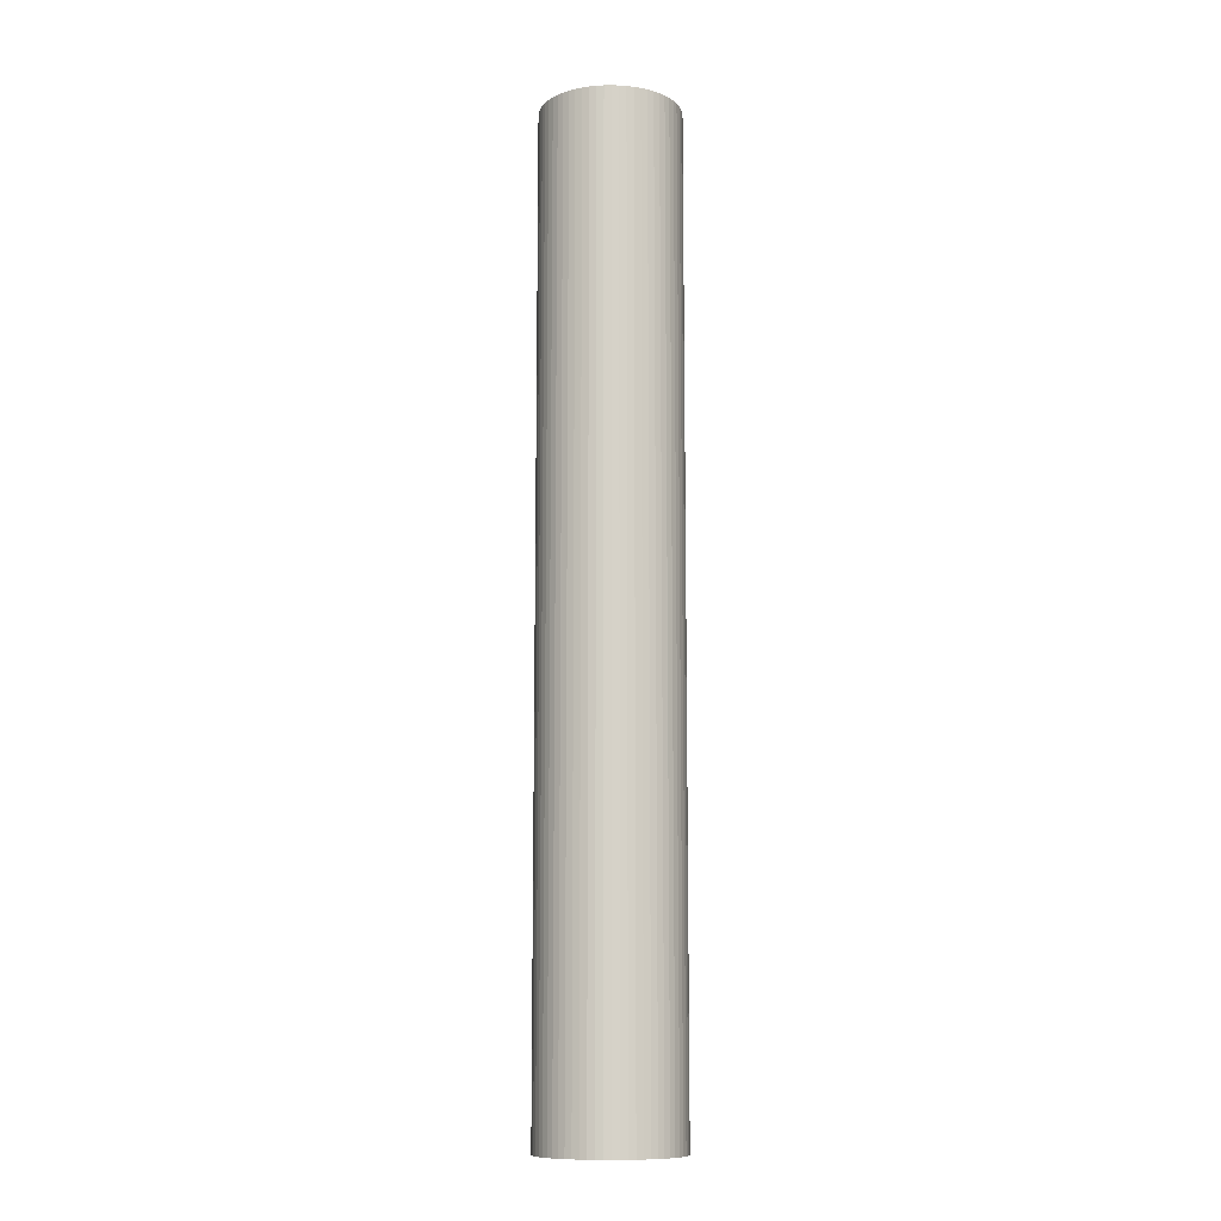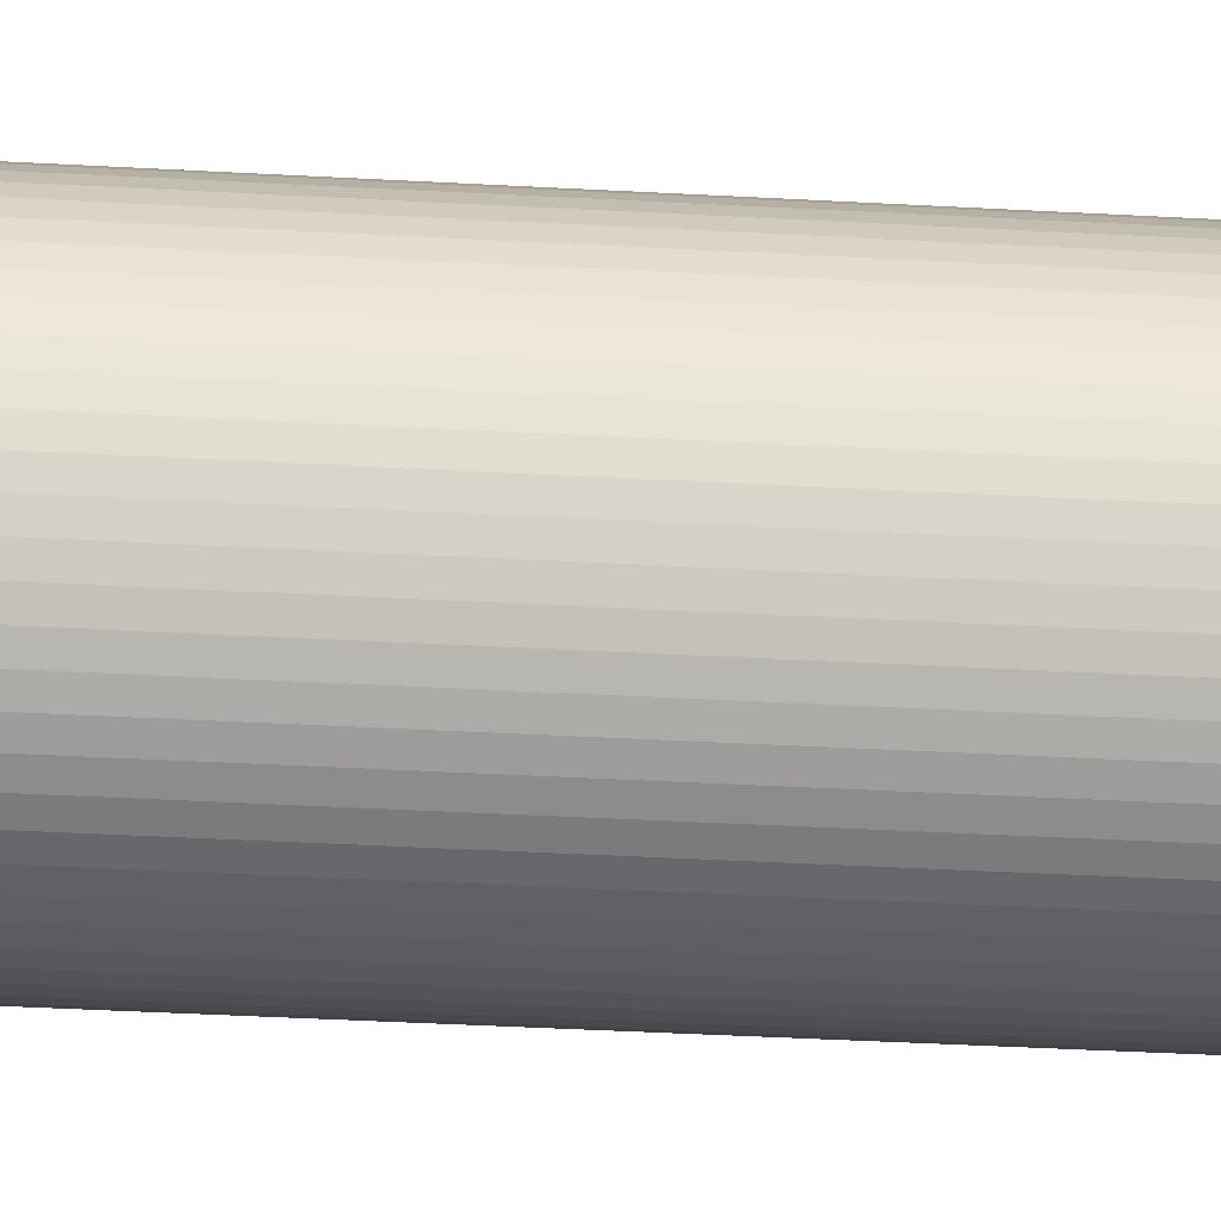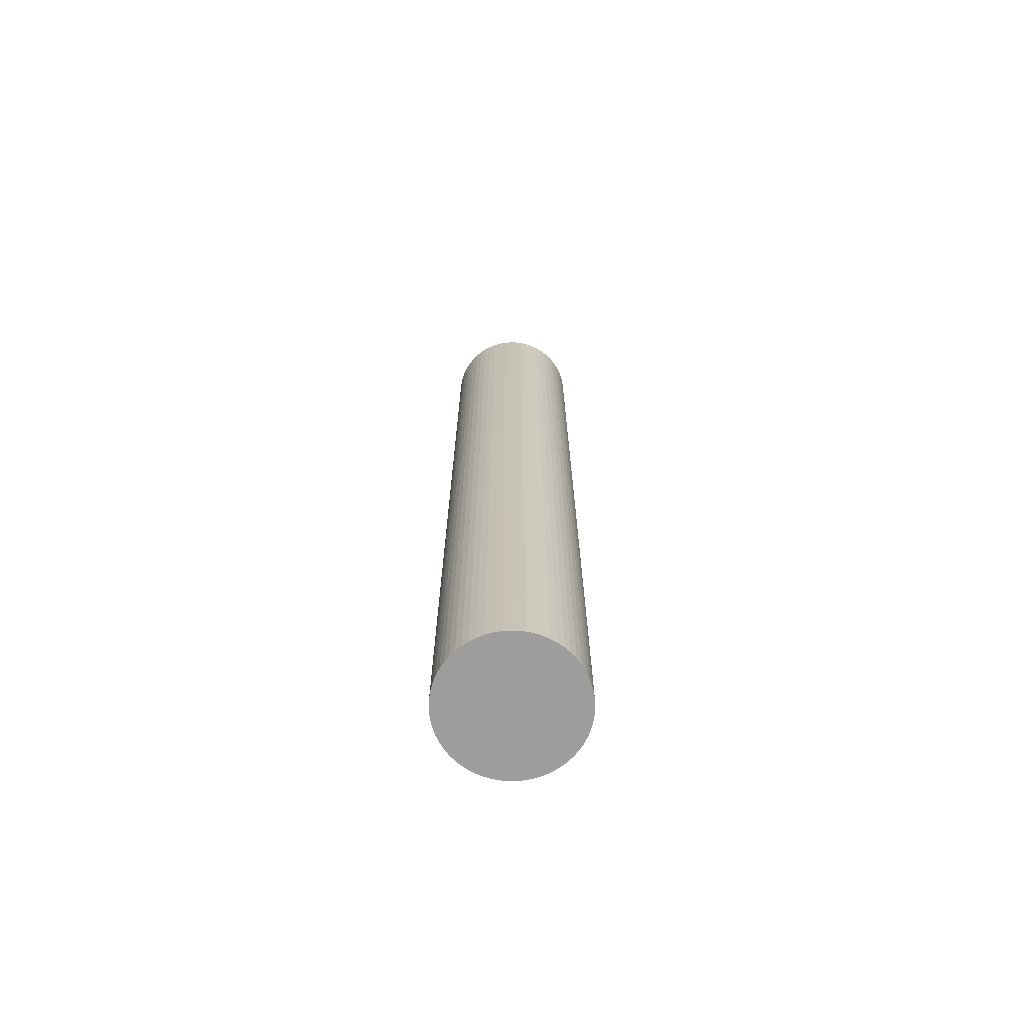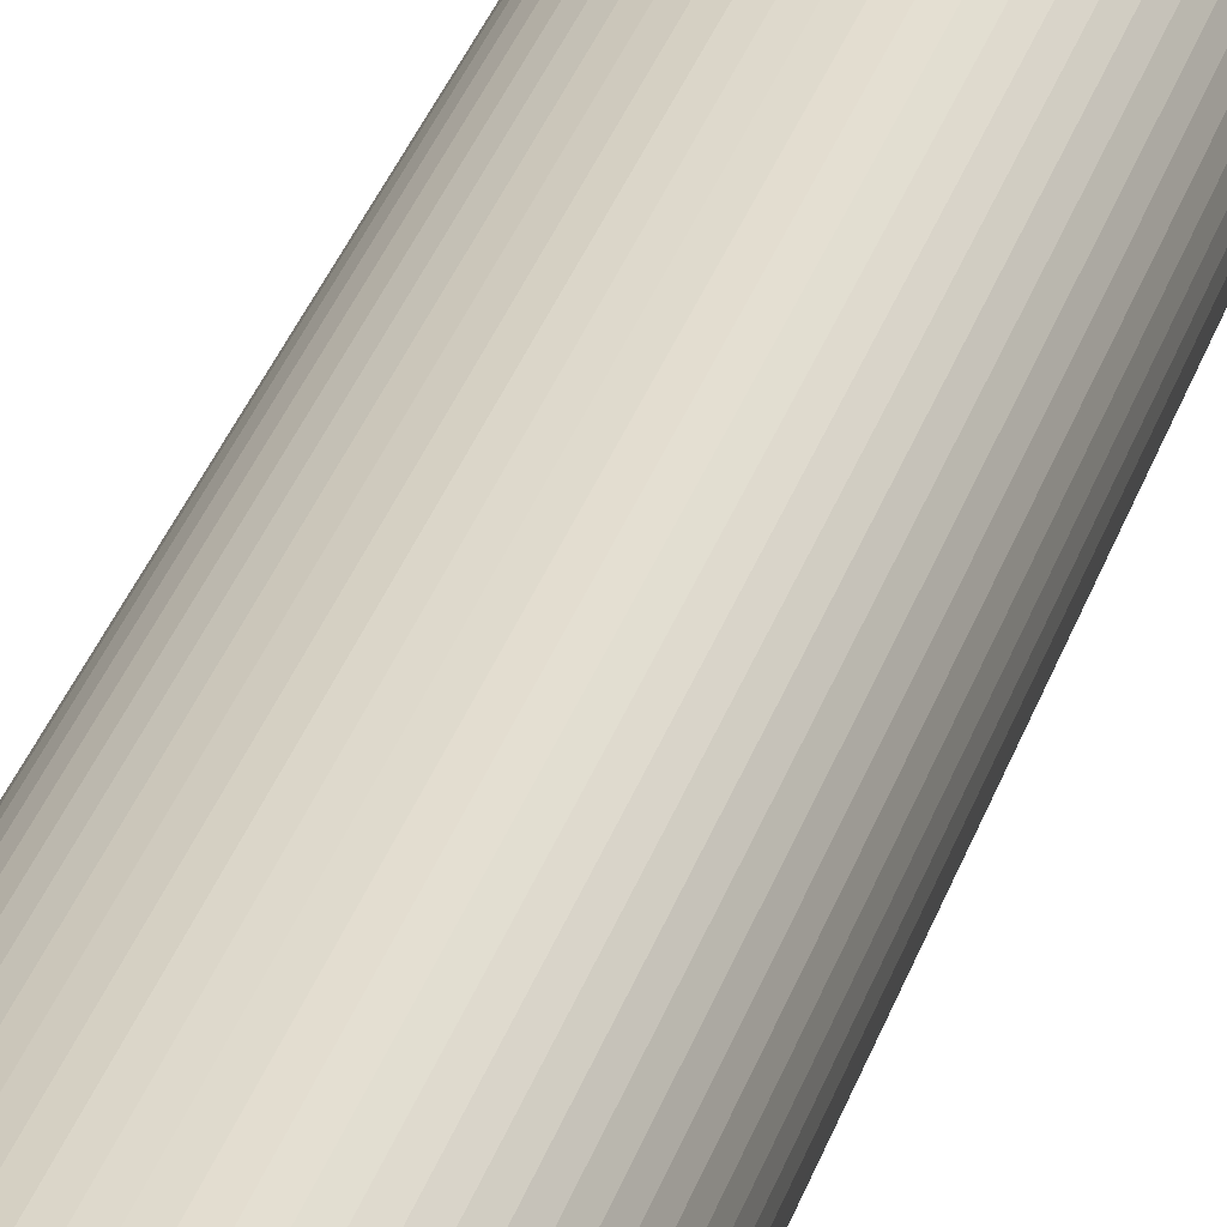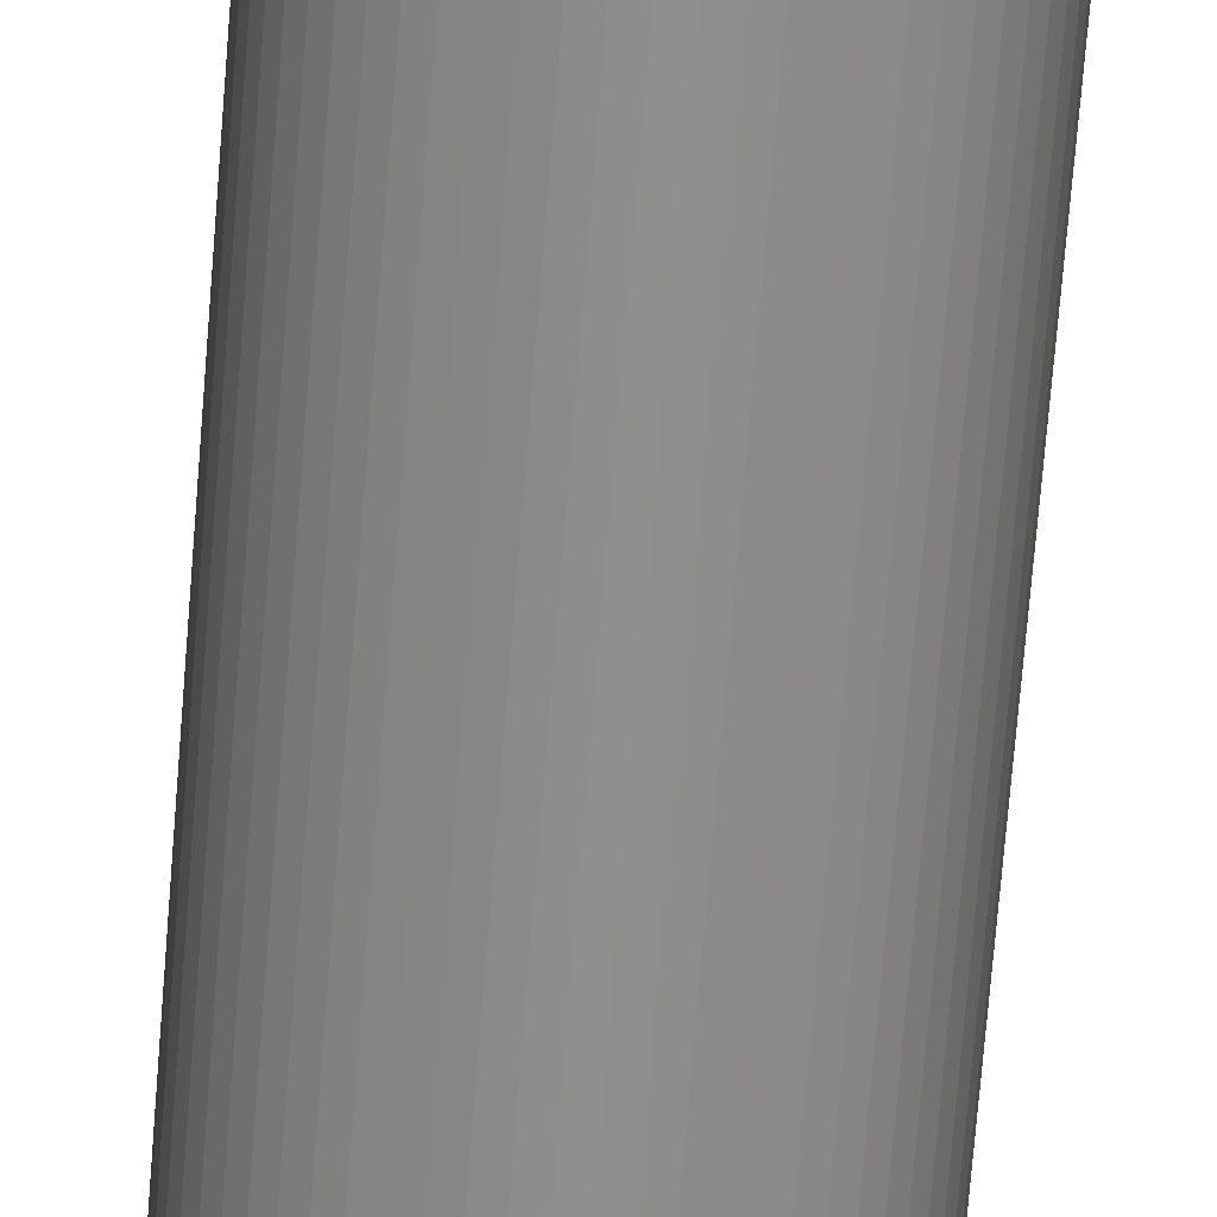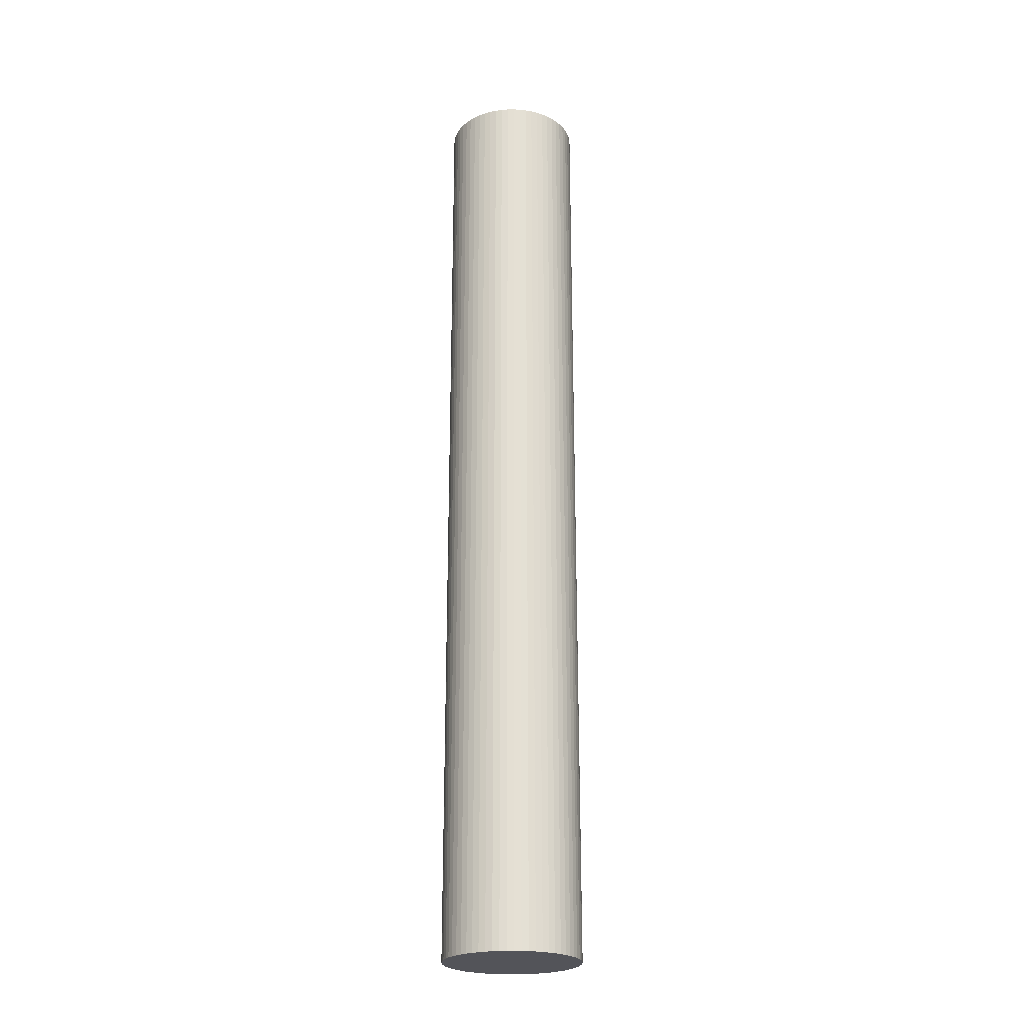
<metadata>
{"format":"obj","ext":"obj","renderer":"f3d","projection":"perspective","resolution":1024,"background":"white","views":[{"elev":-11.1,"azim":164.7,"up":"+Y"},{"elev":-23.5,"azim":-96.3,"up":"+Z"},{"elev":-70.4,"azim":51.3,"up":"+Y"},{"elev":29.7,"azim":-164.8,"up":"+Z"},{"elev":-65.1,"azim":-4.4,"up":"+Z"},{"elev":-23.8,"azim":-114.9,"up":"+Y"}]}
</metadata>
<code>
v  0.009 23.17 0.168
v  0.009 23.17 -0.168
v  0 23.17 1.419e-15
v  0.034 23.17 -0.334
v  0.034 23.17 0.334
v  0.076 23.17 -0.497
v  0.076 23.17 0.497
v  0.135 23.17 -0.655
v  0.135 23.17 0.655
v  0.209 23.17 -0.806
v  0.209 23.17 0.805
v  0.298 23.17 -0.948
v  0.298 23.17 0.948
v  0.4 23.17 -1.081
v  0.4 23.17 1.081
v  0.516 23.17 -1.203
v  0.516 23.17 1.203
v  0.644 23.17 -1.313
v  0.644 23.17 1.313
v  0.782 23.17 -1.409
v  0.782 23.17 1.409
v  0.929 23.17 -1.49
v  0.929 23.17 1.49
v  1.083 23.17 -1.557
v  1.083 23.17 1.557
v  1.244 23.17 -1.607
v  1.244 23.17 1.607
v  1.409 23.17 -1.641
v  1.409 23.17 1.641
v  1.576 23.17 -1.658
v  1.576 23.17 1.658
v  1.744 23.17 -1.658
v  1.744 23.17 1.658
v  1.911 23.17 -1.641
v  1.911 23.17 1.641
v  2.076 23.17 -1.607
v  2.076 23.17 1.607
v  2.237 23.17 -1.557
v  2.236 23.17 1.557
v  2.391 23.17 -1.49
v  2.391 23.17 1.49
v  2.538 23.17 -1.409
v  2.538 23.17 1.409
v  2.676 23.17 -1.313
v  2.676 23.17 1.313
v  2.804 23.17 -1.203
v  2.804 23.17 1.203
v  2.92 23.17 -1.081
v  2.919 23.17 1.081
v  3.022 23.17 0.948
v  3.022 23.17 -0.948
v  3.111 23.17 -0.806
v  3.111 23.17 0.806
v  3.185 23.17 -0.655
v  3.185 23.17 0.655
v  3.244 23.17 -0.497
v  3.244 23.17 0.497
v  3.286 23.17 -0.334
v  3.286 23.17 0.334
v  3.311 23.17 -0.168
v  3.311 23.17 0.168
v  3.32 23.17 1.419e-15
v  1.911 -1.005e-16 1.641
v  2.076 -9.84e-17 1.607
v  2.236 -9.534e-17 1.557
v  2.391 -9.124e-17 1.49
v  2.538 -8.628e-17 1.409
v  2.676 -8.04e-17 1.313
v  2.804 -7.366e-17 1.203
v  2.919 -6.619e-17 1.081
v  3.022 -5.805e-17 0.948
v  3.111 -4.935e-17 0.806
v  3.185 -4.011e-17 0.655
v  1.083 -9.534e-17 1.557
v  1.244 -9.84e-17 1.607
v  1.409 -1.005e-16 1.641
v  1.576 -1.015e-16 1.658
v  1.744 -1.015e-16 1.658
v  3.244 -3.043e-17 0.497
v  3.286 -2.045e-17 0.334
v  3.311 -1.029e-17 0.168
v  3.32 0 0
v  3.311 1.029e-17 -0.168
v  3.286 2.045e-17 -0.334
v  3.244 3.043e-17 -0.497
v  3.185 4.011e-17 -0.655
v  3.111 4.935e-17 -0.806
v  3.022 5.805e-17 -0.948
v  2.92 6.619e-17 -1.081
v  2.804 7.366e-17 -1.203
v  2.676 8.04e-17 -1.313
v  2.538 8.628e-17 -1.409
v  2.391 9.124e-17 -1.49
v  2.237 9.534e-17 -1.557
v  2.076 9.84e-17 -1.607
v  1.911 1.005e-16 -1.641
v  1.744 1.015e-16 -1.658
v  1.576 1.015e-16 -1.658
v  1.409 1.005e-16 -1.641
v  1.244 9.84e-17 -1.607
v  1.083 9.534e-17 -1.557
v  0.929 9.124e-17 -1.49
v  0.782 8.628e-17 -1.409
v  0.644 8.04e-17 -1.313
v  0.516 7.366e-17 -1.203
v  0.4 6.619e-17 -1.081
v  0.298 5.805e-17 -0.948
v  0.209 4.935e-17 -0.806
v  0.135 4.011e-17 -0.655
v  0.076 3.043e-17 -0.497
v  0.034 2.045e-17 -0.334
v  0.009 1.029e-17 -0.168
v  0 0 0
v  0.009 -1.029e-17 0.168
v  0.034 -2.045e-17 0.334
v  0.076 -3.043e-17 0.497
v  0.135 -4.011e-17 0.655
v  0.209 -4.929e-17 0.805
v  0.298 -5.805e-17 0.948
v  0.4 -6.619e-17 1.081
v  0.516 -7.366e-17 1.203
v  0.644 -8.04e-17 1.313
v  0.782 -8.628e-17 1.409
v  0.929 -9.124e-17 1.49
g defaultobject
f 1 2 3
f 2 1 4
f 4 1 5
f 4 5 6
f 6 5 7
f 6 7 8
f 8 7 9
f 8 9 10
f 10 9 11
f 10 11 12
f 12 11 13
f 12 13 14
f 14 13 15
f 14 15 16
f 16 15 17
f 16 17 18
f 18 17 19
f 18 19 20
f 20 19 21
f 20 21 22
f 22 21 23
f 22 23 24
f 24 23 25
f 24 25 26
f 26 25 27
f 26 27 28
f 28 27 29
f 28 29 30
f 30 29 31
f 30 31 32
f 32 31 33
f 32 33 34
f 34 33 35
f 34 35 36
f 36 35 37
f 36 37 38
f 38 37 39
f 38 39 40
f 40 39 41
f 40 41 42
f 42 41 43
f 42 43 44
f 44 43 45
f 44 45 46
f 46 45 47
f 46 47 48
f 48 47 49
f 48 49 50
f 48 50 51
f 51 50 52
f 52 50 53
f 52 53 54
f 54 53 55
f 54 55 56
f 56 55 57
f 56 57 58
f 58 57 59
f 58 59 60
f 60 59 61
f 60 61 62
f 63 37 35
f 37 63 64
f 64 39 37
f 39 64 65
f 65 41 39
f 41 65 66
f 66 43 41
f 43 66 67
f 67 45 43
f 45 67 68
f 68 47 45
f 47 68 69
f 69 49 47
f 49 69 70
f 70 50 49
f 50 70 71
f 71 53 50
f 53 71 72
f 72 55 53
f 55 72 73
f 74 27 25
f 27 74 75
f 75 29 27
f 29 75 76
f 76 31 29
f 31 76 77
f 77 33 31
f 33 77 78
f 78 35 33
f 35 78 63
f 73 57 55
f 57 73 79
f 79 59 57
f 59 79 80
f 80 61 59
f 61 80 81
f 81 62 61
f 62 81 82
f 82 60 62
f 60 82 83
f 83 58 60
f 58 83 84
f 84 56 58
f 56 84 85
f 85 54 56
f 54 85 86
f 86 52 54
f 52 86 87
f 87 51 52
f 51 87 88
f 88 48 51
f 48 88 89
f 89 46 48
f 46 89 90
f 90 44 46
f 44 90 91
f 91 42 44
f 42 91 92
f 92 40 42
f 40 92 93
f 93 38 40
f 38 93 94
f 94 36 38
f 36 94 95
f 95 34 36
f 34 95 96
f 96 32 34
f 32 96 97
f 97 30 32
f 30 97 98
f 98 28 30
f 28 98 99
f 99 26 28
f 26 99 100
f 100 24 26
f 24 100 101
f 101 22 24
f 22 101 102
f 102 20 22
f 20 102 103
f 103 18 20
f 18 103 104
f 104 16 18
f 16 104 105
f 105 14 16
f 14 105 106
f 106 12 14
f 12 106 107
f 107 10 12
f 10 107 108
f 108 8 10
f 8 108 109
f 109 6 8
f 6 109 110
f 110 4 6
f 4 110 111
f 111 2 4
f 2 111 112
f 112 3 2
f 3 112 113
f 113 1 3
f 1 113 114
f 114 5 1
f 5 114 115
f 115 7 5
f 7 115 116
f 116 9 7
f 9 116 117
f 117 11 9
f 11 117 118
f 118 13 11
f 13 118 119
f 119 15 13
f 15 119 120
f 120 17 15
f 17 120 121
f 121 19 17
f 19 121 122
f 122 21 19
f 21 122 123
f 123 23 21
f 23 123 124
f 124 25 23
f 25 124 74
f 70 72 71
f 72 70 73
f 73 70 69
f 73 69 68
f 73 68 79
f 79 68 80
f 80 68 67
f 80 67 66
f 80 66 81
f 81 66 65
f 81 65 82
f 82 65 83
f 83 65 64
f 83 64 63
f 83 63 84
f 84 63 85
f 85 63 78
f 85 78 86
f 86 78 77
f 86 77 76
f 86 76 87
f 87 76 75
f 87 75 88
f 88 75 74
f 88 74 89
f 89 74 90
f 90 74 124
f 90 124 91
f 91 124 123
f 91 123 122
f 91 122 92
f 92 122 121
f 92 121 93
f 93 121 94
f 94 121 120
f 94 120 95
f 95 120 119
f 95 119 118
f 95 118 96
f 96 118 117
f 96 117 97
f 97 117 116
f 97 116 98
f 98 116 99
f 99 116 115
f 99 115 100
f 100 115 114
f 100 114 113
f 100 113 101
f 101 113 112
f 101 112 102
f 102 112 111
f 102 111 103
f 103 111 110
f 103 110 104
f 104 110 105
f 105 110 109
f 105 109 108
f 105 108 106
f 106 108 107

</code>
